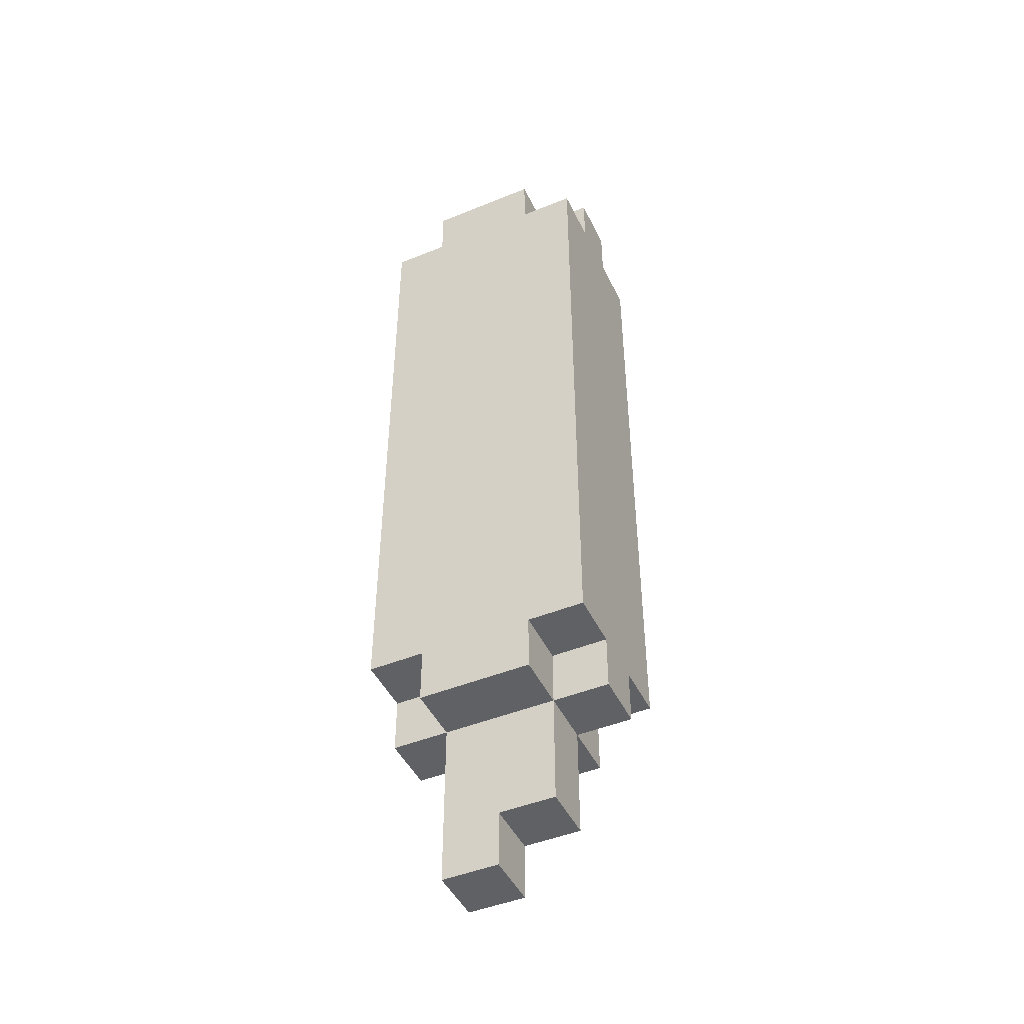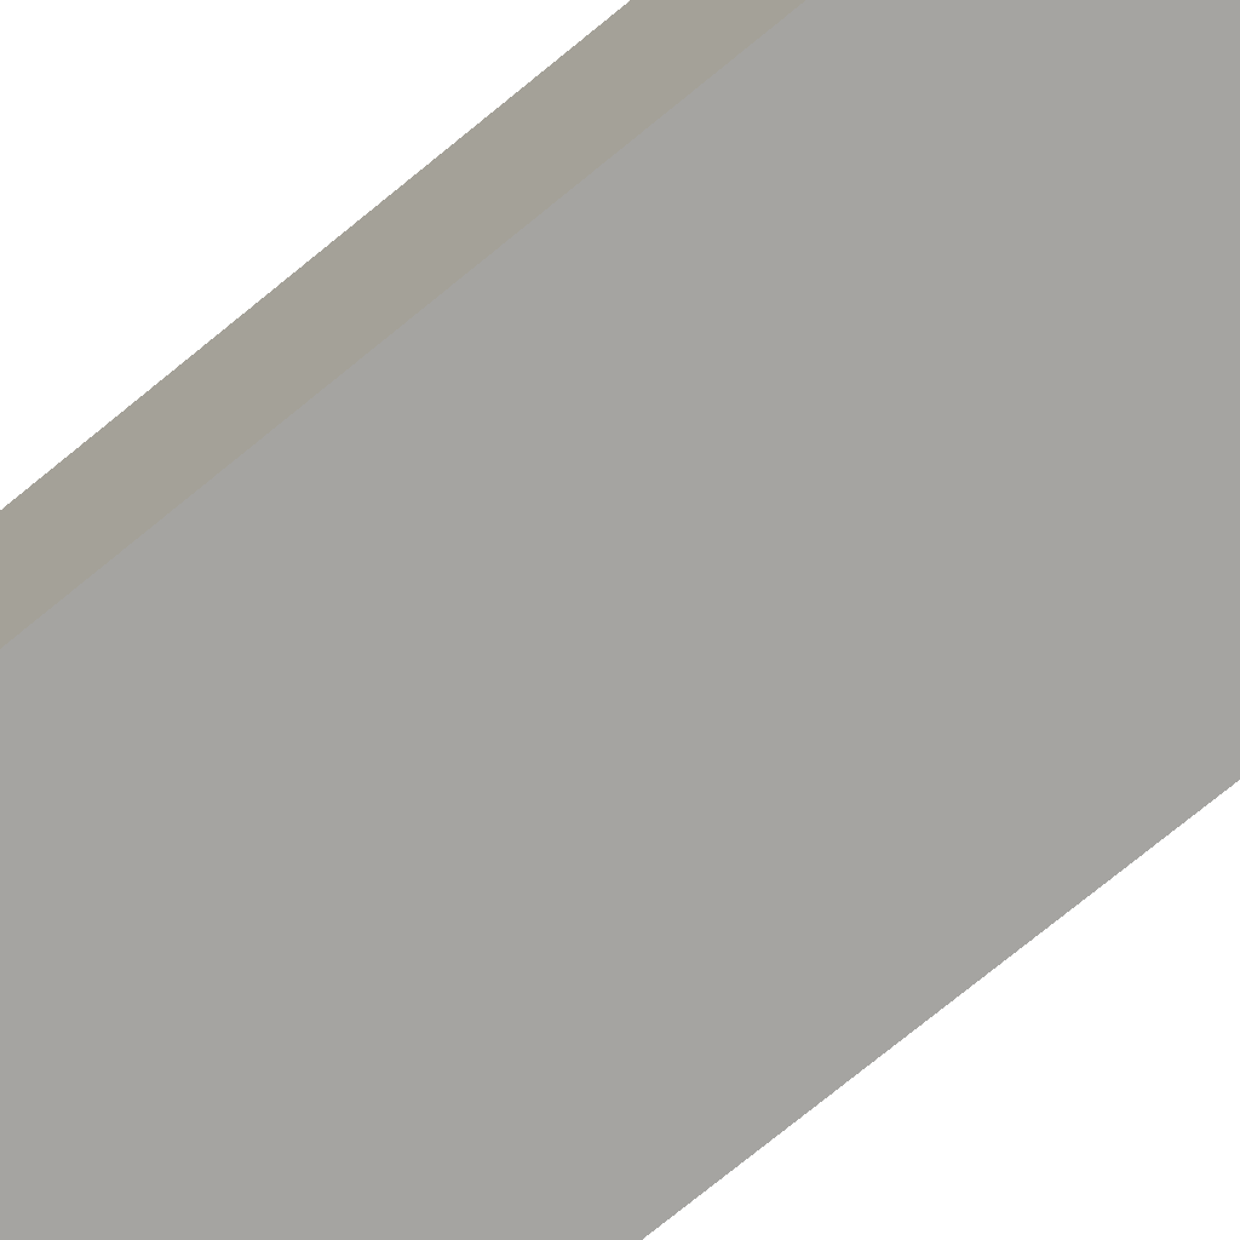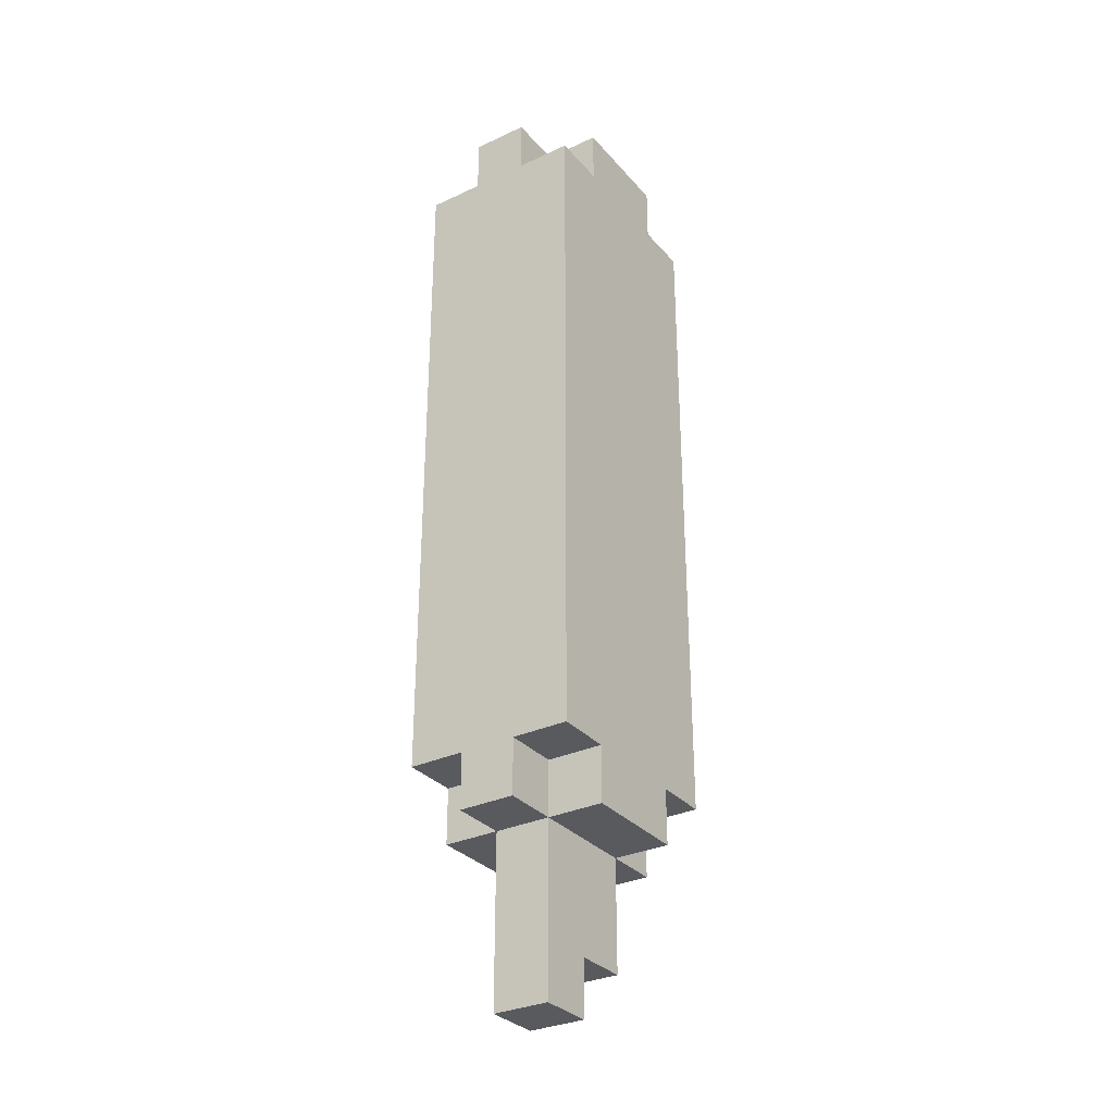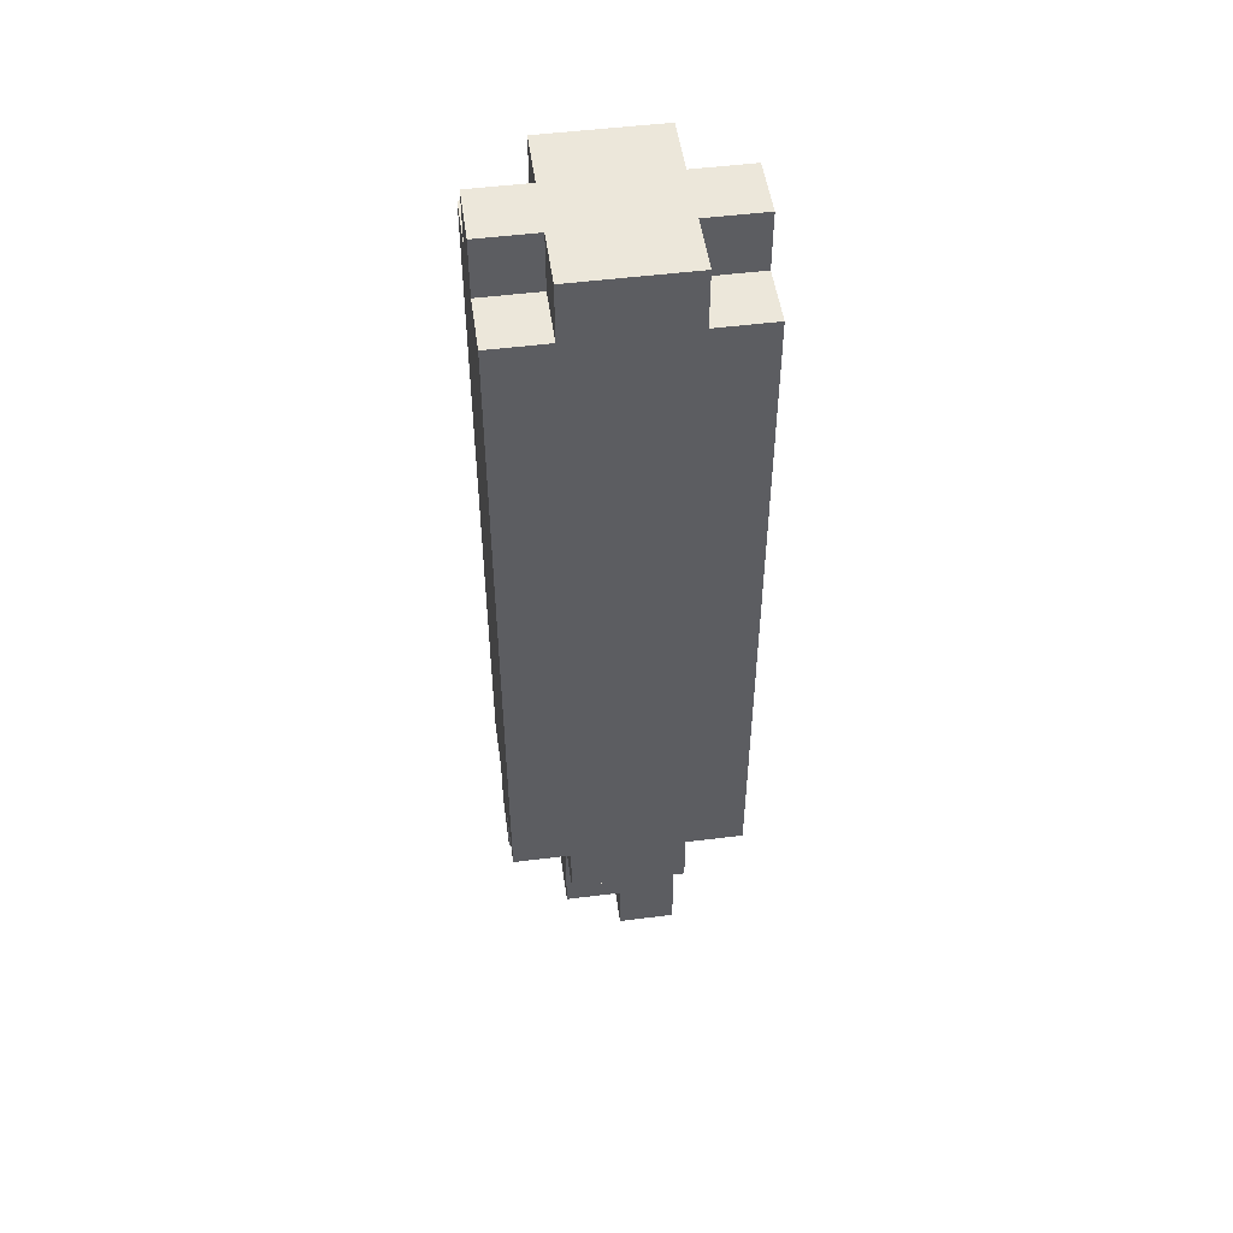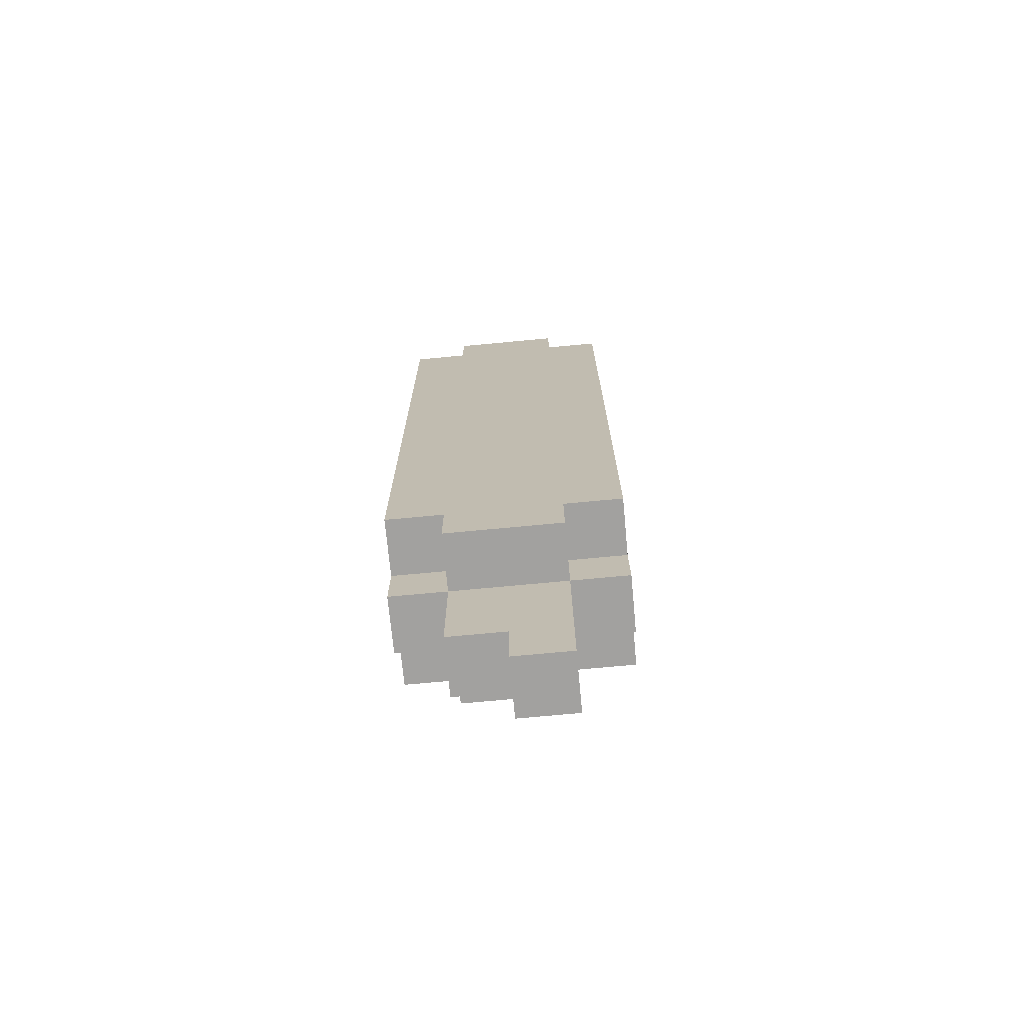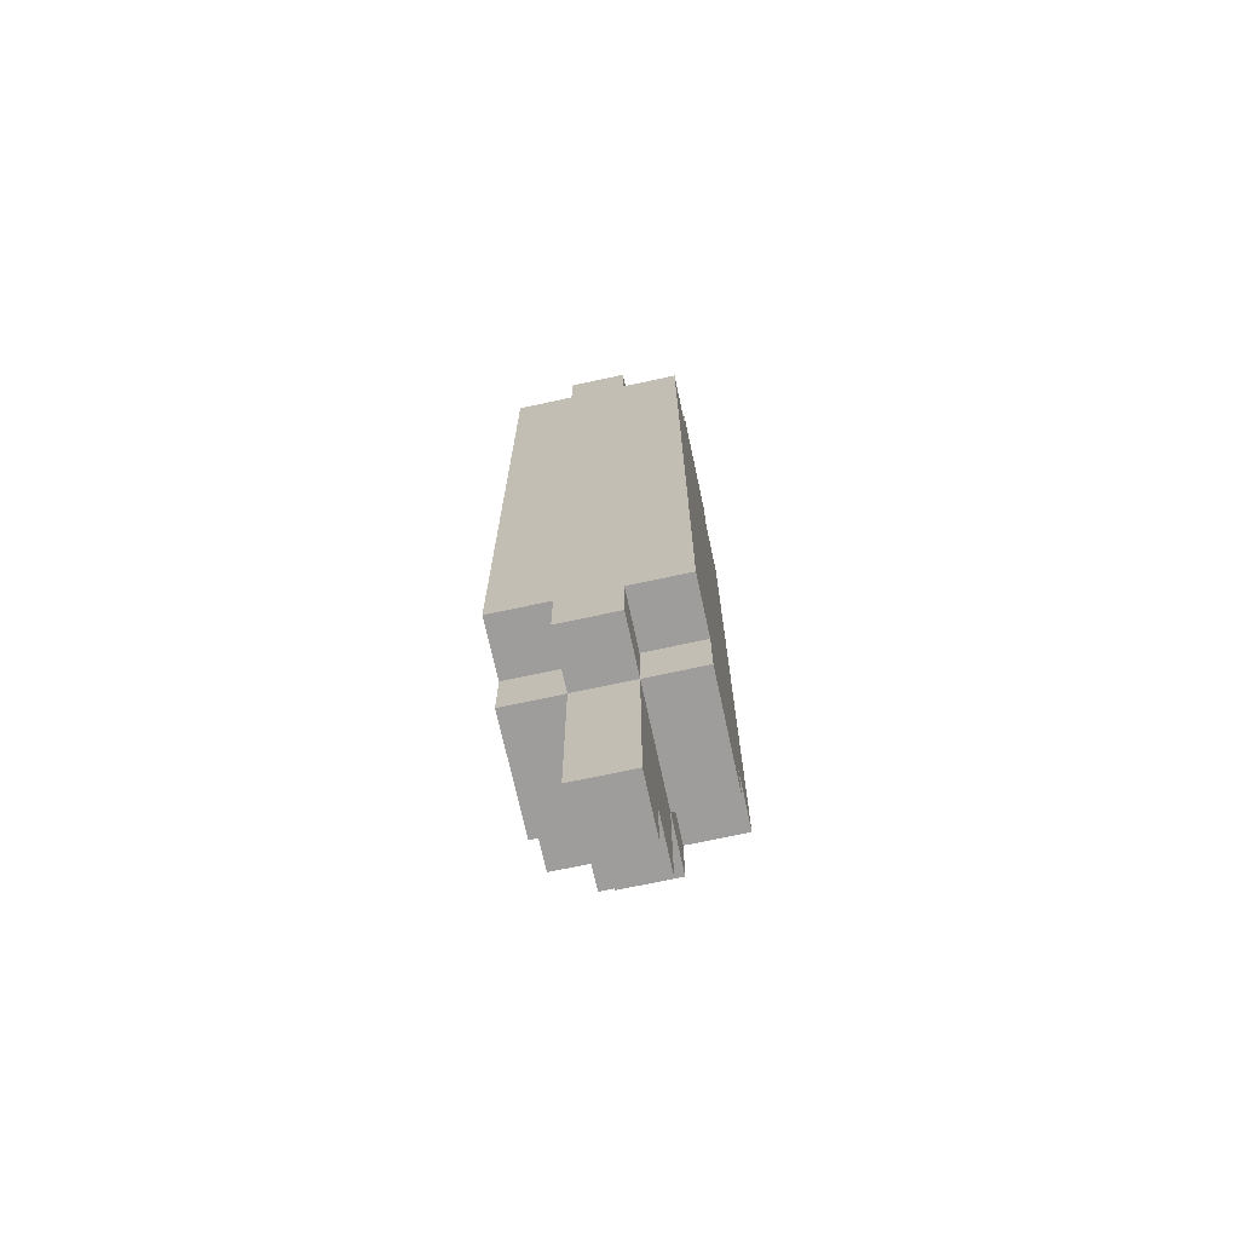
<metadata>
{"format":"obj","ext":"obj","renderer":"f3d","projection":"perspective","resolution":1024,"background":"white","views":[{"elev":-46.4,"azim":24.9,"up":"+Z"},{"elev":-73.4,"azim":129.5,"up":"+Y"},{"elev":-31.4,"azim":-56.5,"up":"+Z"},{"elev":50.5,"azim":172.1,"up":"+Z"},{"elev":-72.2,"azim":-174.6,"up":"+Z"},{"elev":-70.7,"azim":-77.8,"up":"+Z"}]}
</metadata>
<code>
o
v -0.2 -0.1 0.7
v -0.2 -0.1 -0.5
v -0.2 0 0.8
v -0.2 0 0.7
v -0.2 0 -0.5
v -0.2 0 -0.6
v -0.2 0.1 0.8
v -0.2 0.1 0.7
v -0.2 0.1 -0.5
v -0.2 0.1 -0.6
v -0.2 0.2 0.7
v -0.2 0.2 -0.5
v -0.1 -0.1 0.8
v -0.1 -0.1 0.7
v -0.1 -0.1 -0.5
v -0.1 -0.1 -0.6
v -0.1 0 0.8
v -0.1 0 0.7
v -0.1 0 -0.5
v -0.1 0 -0.6
v -0.1 0 -0.9
v -0.1 0.1 0.8
v -0.1 0.1 0.7
v -0.1 0.1 -0.5
v -0.1 0.1 -0.6
v -0.1 0.1 -0.9
v -0.1 0.2 0.8
v -0.1 0.2 0.7
v -0.1 0.2 -0.5
v -0.1 0.2 -0.6
v 0 0 -0.8
v 0 0 -0.9
v 0 0.1 -0.8
v 0 0.1 -0.9
v 0.1 -0.1 0.8
v 0.1 -0.1 0.7
v 0.1 -0.1 -0.5
v 0.1 -0.1 -0.6
v 0.1 0 0.8
v 0.1 0 0.7
v 0.1 0 -0.5
v 0.1 0 -0.6
v 0.1 0 -0.8
v 0.1 0.1 0.8
v 0.1 0.1 0.7
v 0.1 0.1 -0.5
v 0.1 0.1 -0.6
v 0.1 0.1 -0.8
v 0.1 0.2 0.8
v 0.1 0.2 0.7
v 0.1 0.2 -0.5
v 0.1 0.2 -0.6
v 0.2 -0.1 0.7
v 0.2 -0.1 -0.5
v 0.2 0 0.8
v 0.2 0 0.7
v 0.2 0 -0.5
v 0.2 0 -0.6
v 0.2 0.1 0.8
v 0.2 0.1 0.7
v 0.2 0.1 -0.5
v 0.2 0.1 -0.6
v 0.2 0.2 0.7
v 0.2 0.2 -0.5
v -0.2 0 0.8
v -0.2 0.1 0.8
v -0.1 -0.1 0.8
v -0.1 0 0.8
v -0.1 0.1 0.8
v -0.1 0.2 0.8
v 0 0.1 0.8
v 0 0.2 0.8
v 0.1 -0.1 0.8
v 0.1 0 0.8
v 0.1 0.1 0.8
v 0.1 0.2 0.8
v 0.2 0 0.8
v 0.2 0.1 0.8
v -0.2 -0.1 0.7
v -0.2 0 0.7
v -0.2 0.1 0.7
v -0.2 0.2 0.7
v -0.1 -0.1 0.7
v -0.1 0 0.7
v -0.1 0.1 0.7
v -0.1 0.2 0.7
v 0.1 -0.1 0.7
v 0.1 0 0.7
v 0.1 0.1 0.7
v 0.1 0.2 0.7
v 0.2 -0.1 0.7
v 0.2 0 0.7
v 0.2 0.1 0.7
v 0.2 0.2 0.7
v -0.2 -0.1 -0.5
v -0.2 0 -0.5
v -0.2 0.1 -0.5
v -0.2 0.2 -0.5
v -0.1 -0.1 -0.5
v -0.1 0 -0.5
v -0.1 0.1 -0.5
v -0.1 0.2 -0.5
v 0.1 -0.1 -0.5
v 0.1 0 -0.5
v 0.1 0.1 -0.5
v 0.1 0.2 -0.5
v 0.2 -0.1 -0.5
v 0.2 0 -0.5
v 0.2 0.1 -0.5
v 0.2 0.2 -0.5
v -0.2 0 -0.6
v -0.2 0.1 -0.6
v -0.1 -0.1 -0.6
v -0.1 0 -0.6
v -0.1 0.1 -0.6
v -0.1 0.2 -0.6
v 0.1 -0.1 -0.6
v 0.1 0 -0.6
v 0.1 0.1 -0.6
v 0.1 0.2 -0.6
v 0.2 0 -0.6
v 0.2 0.1 -0.6
v 0 0 -0.8
v 0 0.1 -0.8
v 0.1 0 -0.8
v 0.1 0.1 -0.8
v -0.1 0 -0.9
v -0.1 0.1 -0.9
v 0 0 -0.9
v 0 0.1 -0.9
v -0.1 -0.1 0.8
v 0.1 -0.1 0.8
v -0.2 -0.1 0.7
v -0.1 -0.1 0.7
v 0 -0.1 0.7
v 0.1 -0.1 0.7
v 0.2 -0.1 0.7
v -0.2 -0.1 -0.5
v -0.1 -0.1 -0.5
v 0 -0.1 -0.5
v 0.1 -0.1 -0.5
v 0.2 -0.1 -0.5
v -0.1 -0.1 -0.6
v 0.1 -0.1 -0.6
v -0.2 0 0.8
v -0.1 0 0.8
v 0.1 0 0.8
v 0.2 0 0.8
v -0.2 0 0.7
v -0.1 0 0.7
v 0.1 0 0.7
v 0.2 0 0.7
v -0.2 0 -0.5
v -0.1 0 -0.5
v 0.1 0 -0.5
v 0.2 0 -0.5
v -0.2 0 -0.6
v -0.1 0 -0.6
v 0.1 0 -0.6
v 0.2 0 -0.6
v 0 0 -0.8
v 0.1 0 -0.8
v -0.1 0 -0.9
v 0 0 -0.9
v -0.2 0.1 0.8
v -0.1 0.1 0.8
v 0.1 0.1 0.8
v 0.2 0.1 0.8
v -0.2 0.1 0.7
v -0.1 0.1 0.7
v 0.1 0.1 0.7
v 0.2 0.1 0.7
v -0.2 0.1 -0.5
v -0.1 0.1 -0.5
v 0.1 0.1 -0.5
v 0.2 0.1 -0.5
v -0.2 0.1 -0.6
v -0.1 0.1 -0.6
v 0.1 0.1 -0.6
v 0.2 0.1 -0.6
v 0 0.1 -0.8
v 0.1 0.1 -0.8
v -0.1 0.1 -0.9
v 0 0.1 -0.9
v -0.1 0.2 0.8
v 0 0.2 0.8
v 0.1 0.2 0.8
v -0.2 0.2 0.7
v -0.1 0.2 0.7
v 0.1 0.2 0.7
v 0.2 0.2 0.7
v -0.2 0.2 -0.5
v -0.1 0.2 -0.5
v 0 0.2 -0.5
v 0.1 0.2 -0.5
v 0.2 0.2 -0.5
v -0.1 0.2 -0.6
v 0.1 0.2 -0.6
f 4 2 1
f 5 2 4
f 7 4 3
f 7 5 4
f 8 5 7
f 9 6 5
f 9 5 8
f 10 6 9
f 11 9 8
f 12 9 11
f 17 14 13
f 18 14 17
f 19 16 15
f 20 16 19
f 25 21 20
f 26 21 25
f 27 23 22
f 28 23 27
f 29 25 24
f 30 25 29
f 31 32 33
f 33 32 34
f 35 36 39
f 39 36 40
f 37 38 41
f 41 38 42
f 42 43 47
f 47 43 48
f 44 45 49
f 49 45 50
f 46 47 51
f 51 47 52
f 53 54 56
f 56 54 57
f 55 56 59
f 56 57 59
f 59 57 60
f 57 58 61
f 60 57 61
f 61 58 62
f 60 61 63
f 63 61 64
f 68 66 65
f 69 66 68
f 71 68 67
f 71 70 69
f 71 69 68
f 72 70 71
f 73 71 67
f 73 72 71
f 74 72 73
f 75 72 74
f 76 72 75
f 77 75 74
f 78 75 77
f 83 80 79
f 84 80 83
f 85 82 81
f 86 82 85
f 91 88 87
f 92 88 91
f 93 90 89
f 94 90 93
f 95 96 99
f 99 96 100
f 97 98 101
f 101 98 102
f 103 104 107
f 107 104 108
f 105 106 109
f 109 106 110
f 111 112 114
f 114 112 115
f 113 114 117
f 117 114 118
f 115 116 119
f 119 116 120
f 118 119 121
f 121 119 122
f 123 124 125
f 125 124 126
f 127 128 129
f 129 128 130
f 134 132 131
f 135 132 134
f 136 132 135
f 138 134 133
f 138 135 134
f 139 135 138
f 140 136 135
f 140 135 139
f 141 137 136
f 141 136 140
f 142 137 141
f 143 140 139
f 143 141 140
f 144 141 143
f 149 146 145
f 150 146 149
f 151 148 147
f 152 148 151
f 157 154 153
f 158 154 157
f 159 156 155
f 160 156 159
f 161 159 158
f 162 159 161
f 163 161 158
f 164 161 163
f 165 166 169
f 169 166 170
f 167 168 171
f 171 168 172
f 173 174 177
f 177 174 178
f 175 176 179
f 179 176 180
f 178 179 181
f 181 179 182
f 178 181 183
f 183 181 184
f 185 186 189
f 186 187 190
f 188 189 192
f 189 186 193
f 192 189 193
f 190 191 194
f 193 186 194
f 186 190 194
f 194 191 195
f 195 191 196
f 193 194 197
f 194 195 197
f 197 195 198

</code>
